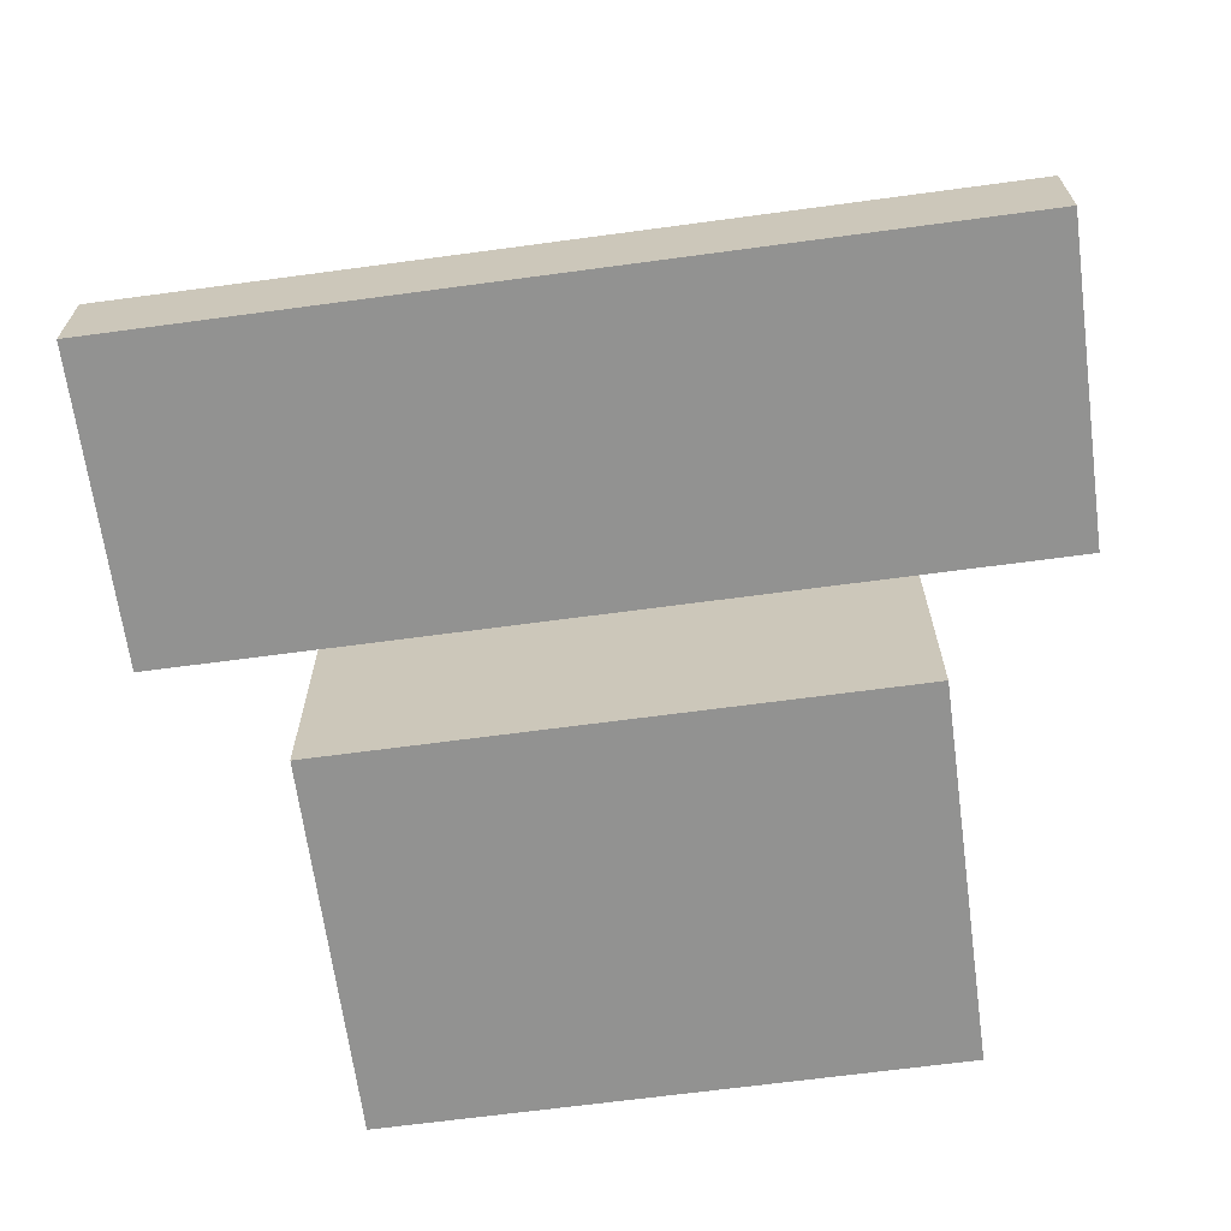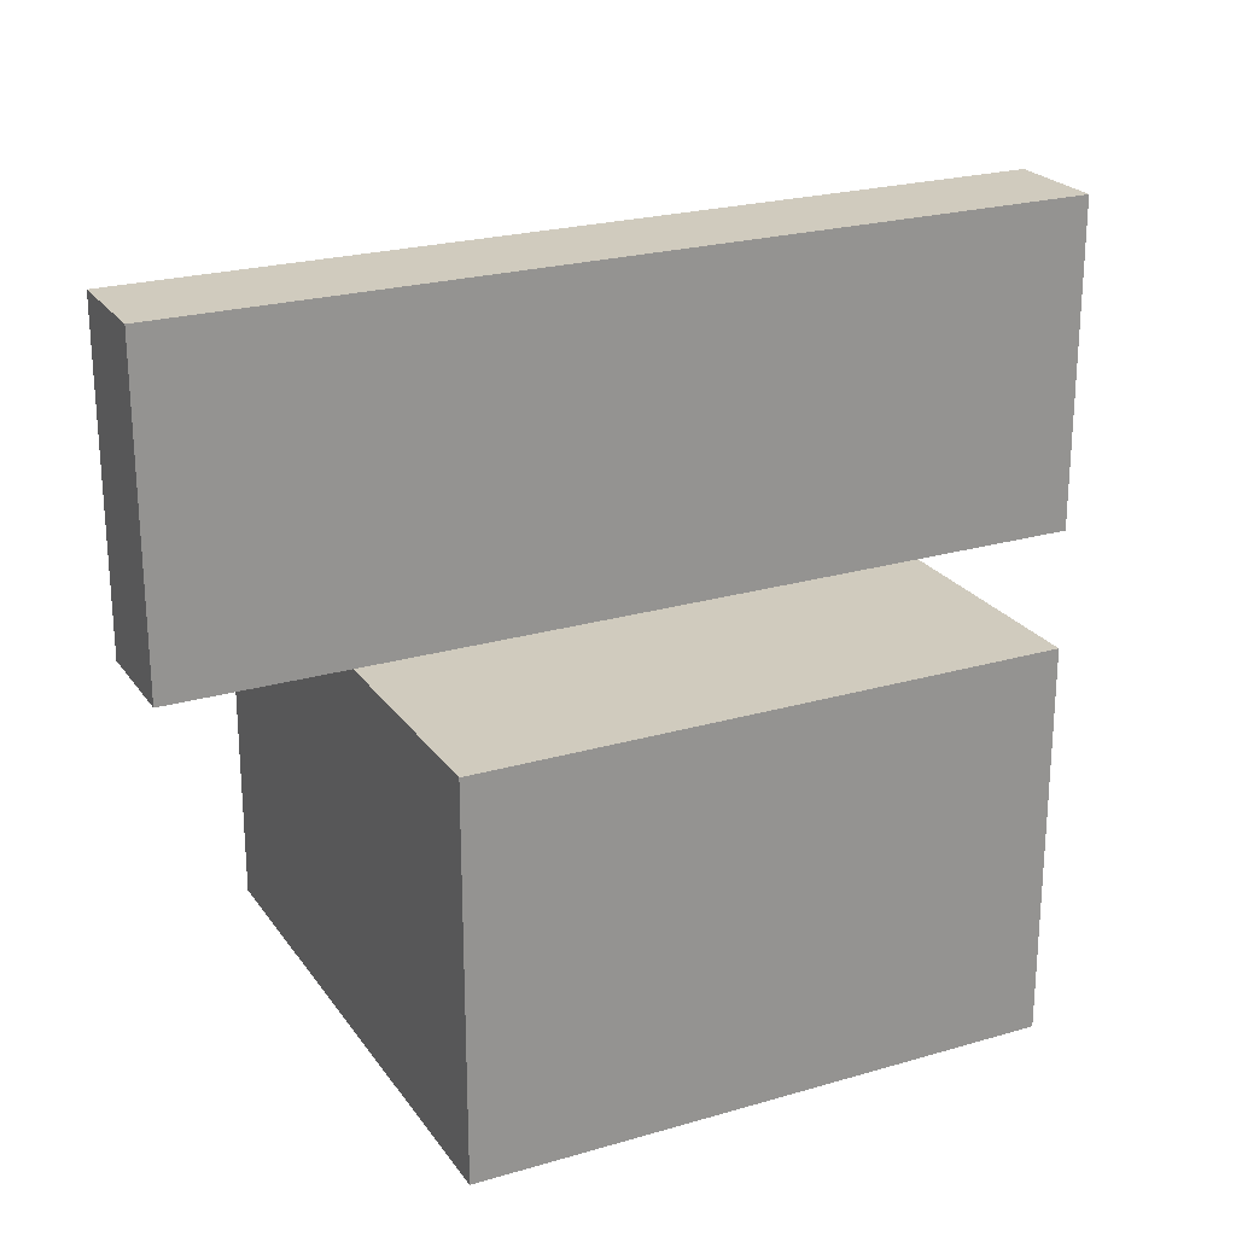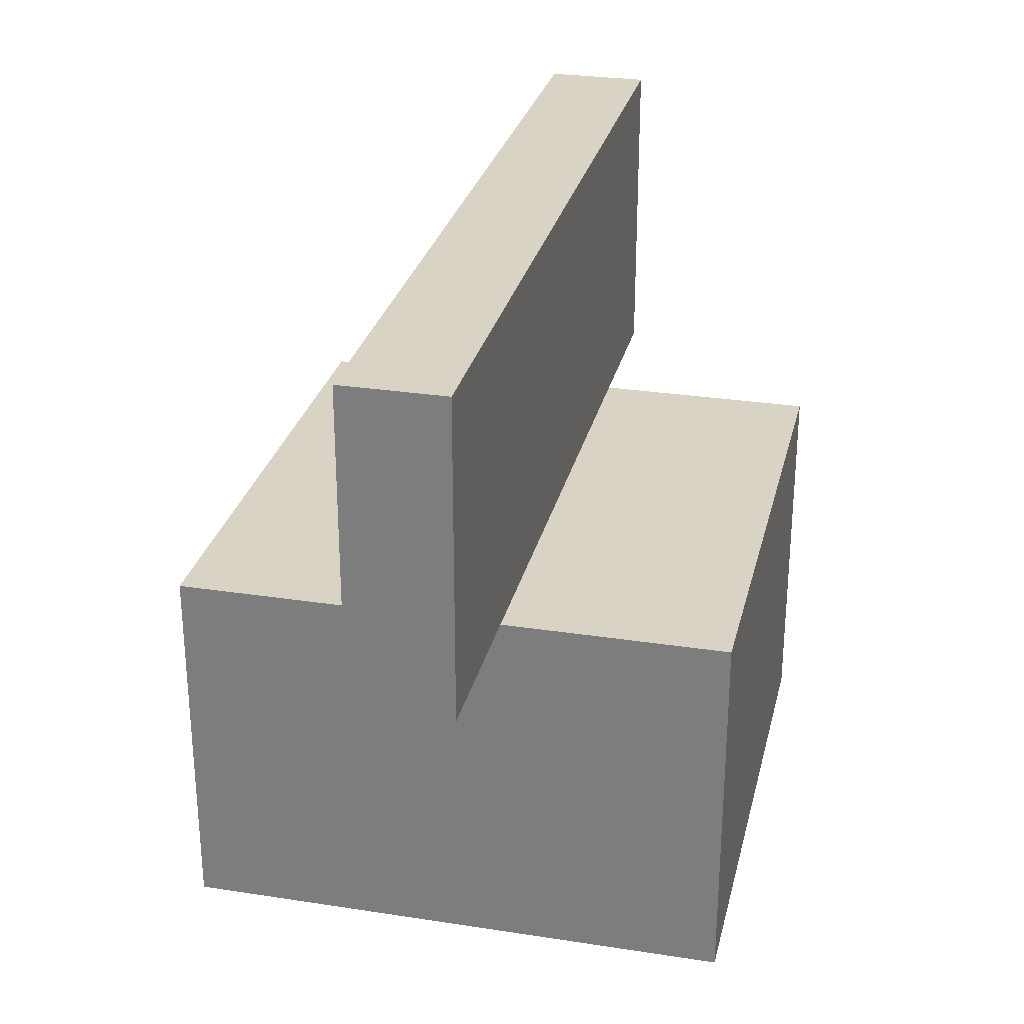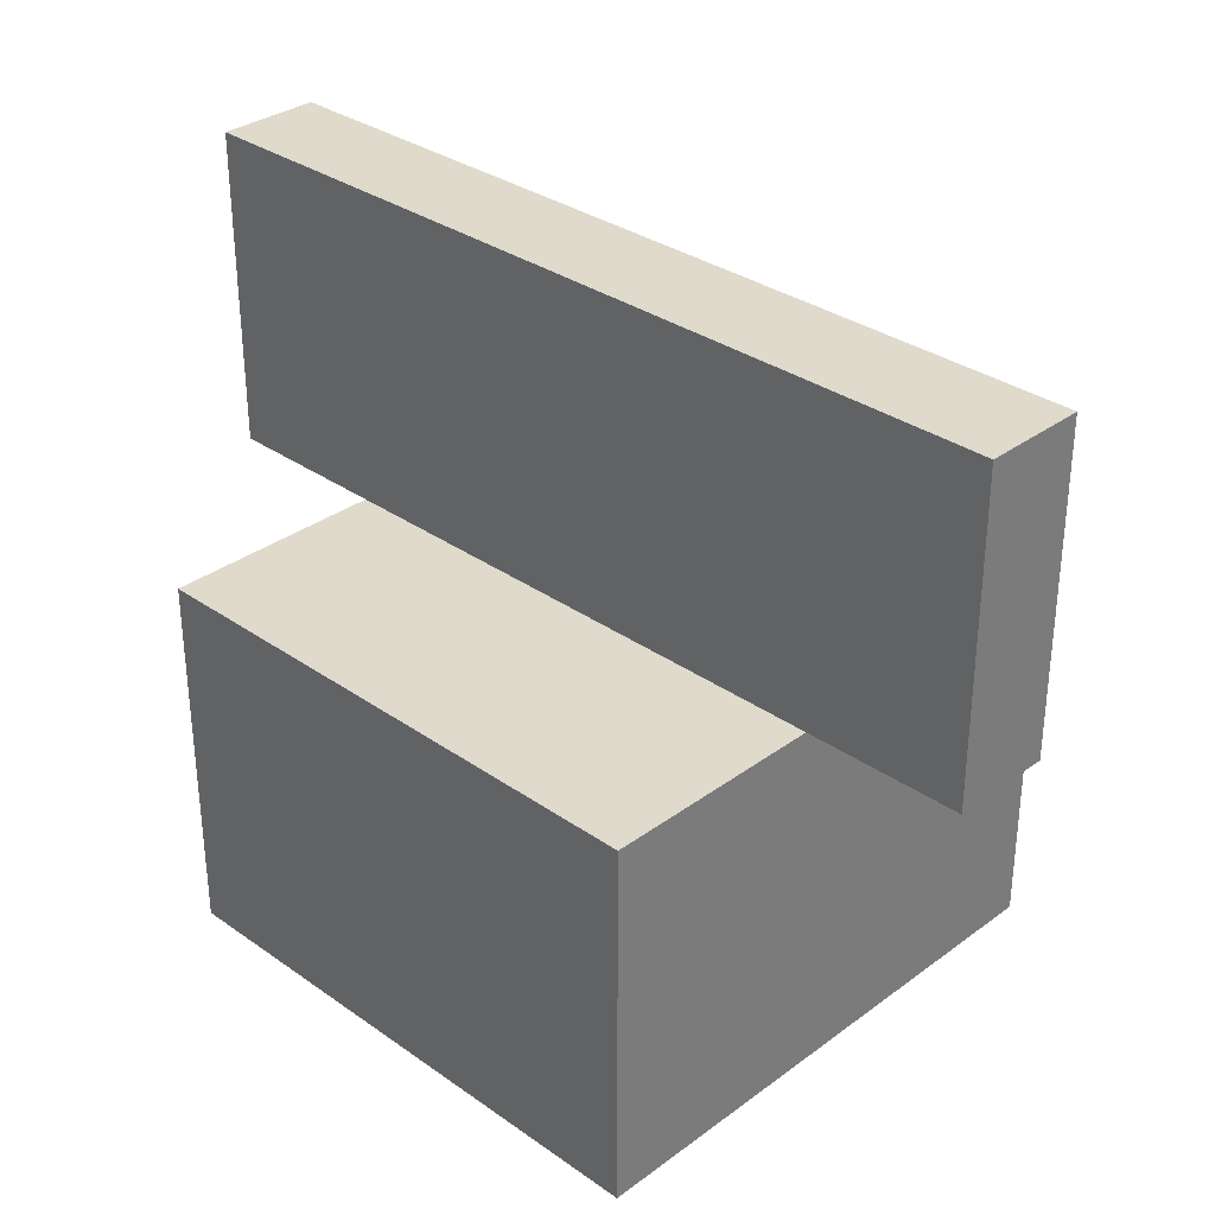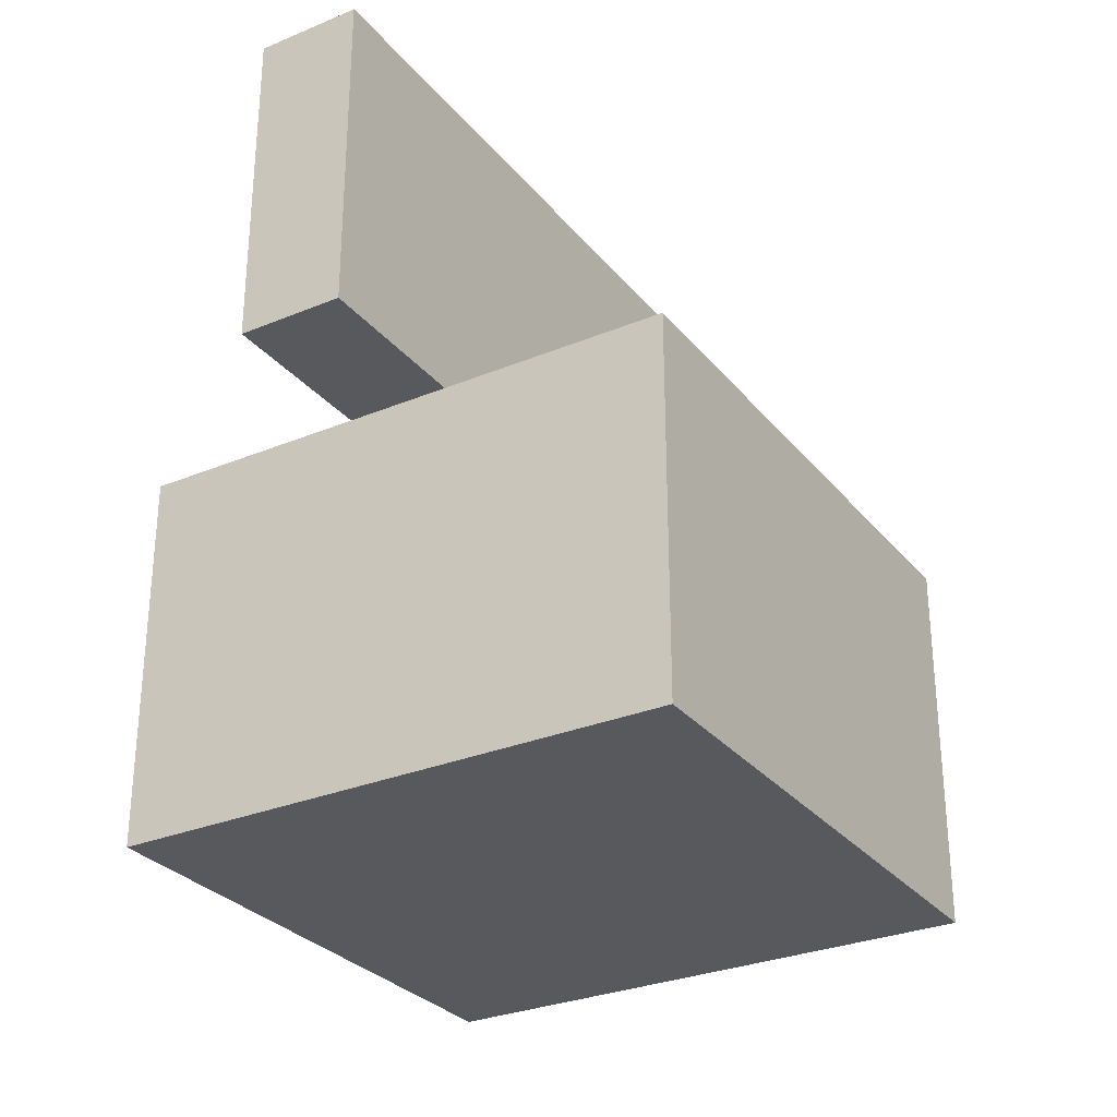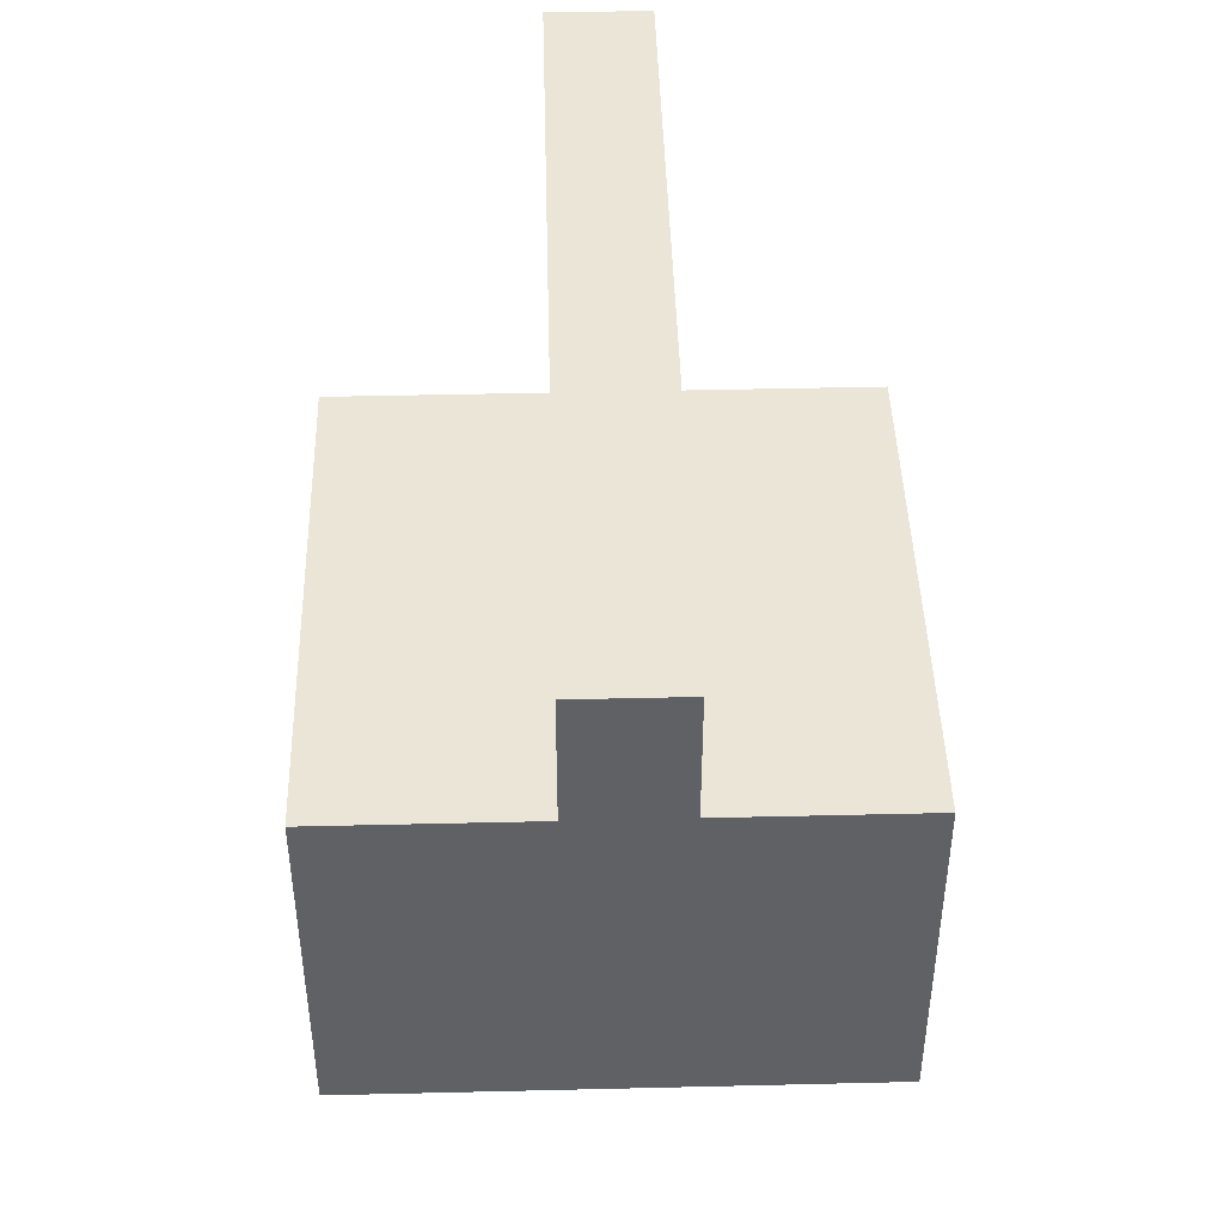
<metadata>
{"format":"obj","ext":"obj","renderer":"f3d","projection":"perspective","resolution":1024,"background":"white","views":[{"elev":-66.3,"azim":7.7,"up":"+Y"},{"elev":23.3,"azim":-26.2,"up":"+Z"},{"elev":28.3,"azim":-76.9,"up":"+Z"},{"elev":32.4,"azim":44.3,"up":"+Z"},{"elev":-29.5,"azim":121.4,"up":"+Z"},{"elev":44.2,"azim":-91.6,"up":"+Z"}]}
</metadata>
<code>
g Body1
v 0 0.0641 0.0433
v -0.0641 0.0641 0.0433
v -0.0641 0 0.0433
v 0 0 0.0433
v -0.0641 0.0641 0
v 0 0.0641 0
v 0 0 0
v -0.0641 0 0
f 2 3 1
f 1 3 4
f 6 7 5
f 5 7 8
f 4 7 1
f 1 7 6
f 3 8 4
f 4 8 7
f 2 5 3
f 3 5 8
f 1 6 2
f 2 6 5
g Body2
v 0.0189 0.02605 0.0433
v -0.0841 0.02605 0.0433
v -0.0841 0.03805 0.0433
v 0.0189 0.03805 0.0433
v -0.0841 0.02605 0.08075
v 0.0189 0.02605 0.08075
v 0.0189 0.03805 0.08075
v -0.0841 0.03805 0.08075
f 10 11 9
f 9 11 12
f 14 15 13
f 13 15 16
f 12 15 9
f 9 15 14
f 11 16 12
f 12 16 15
f 10 13 11
f 11 13 16
f 9 14 10
f 10 14 13

</code>
